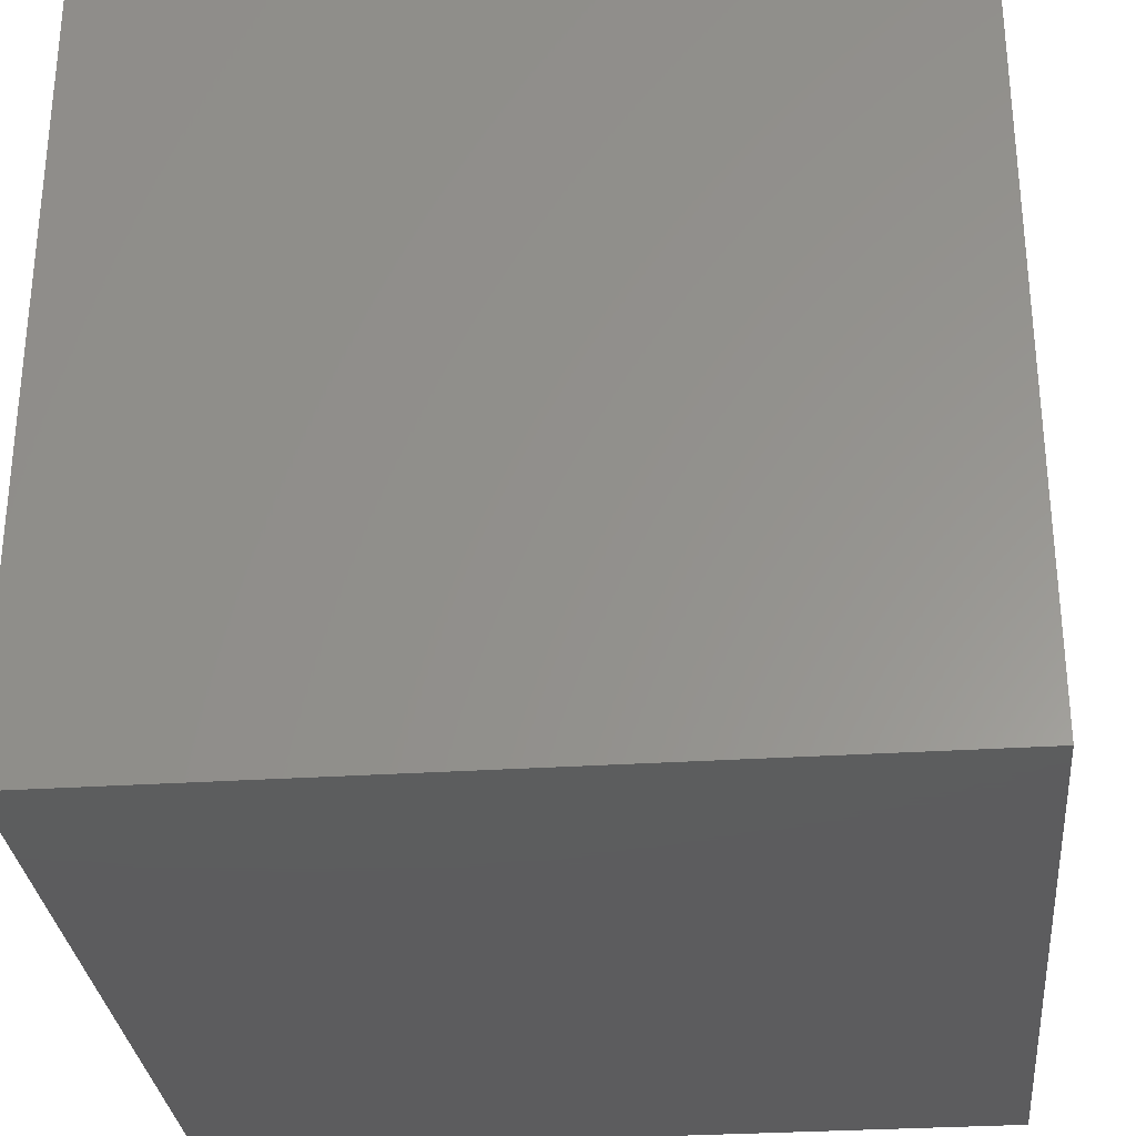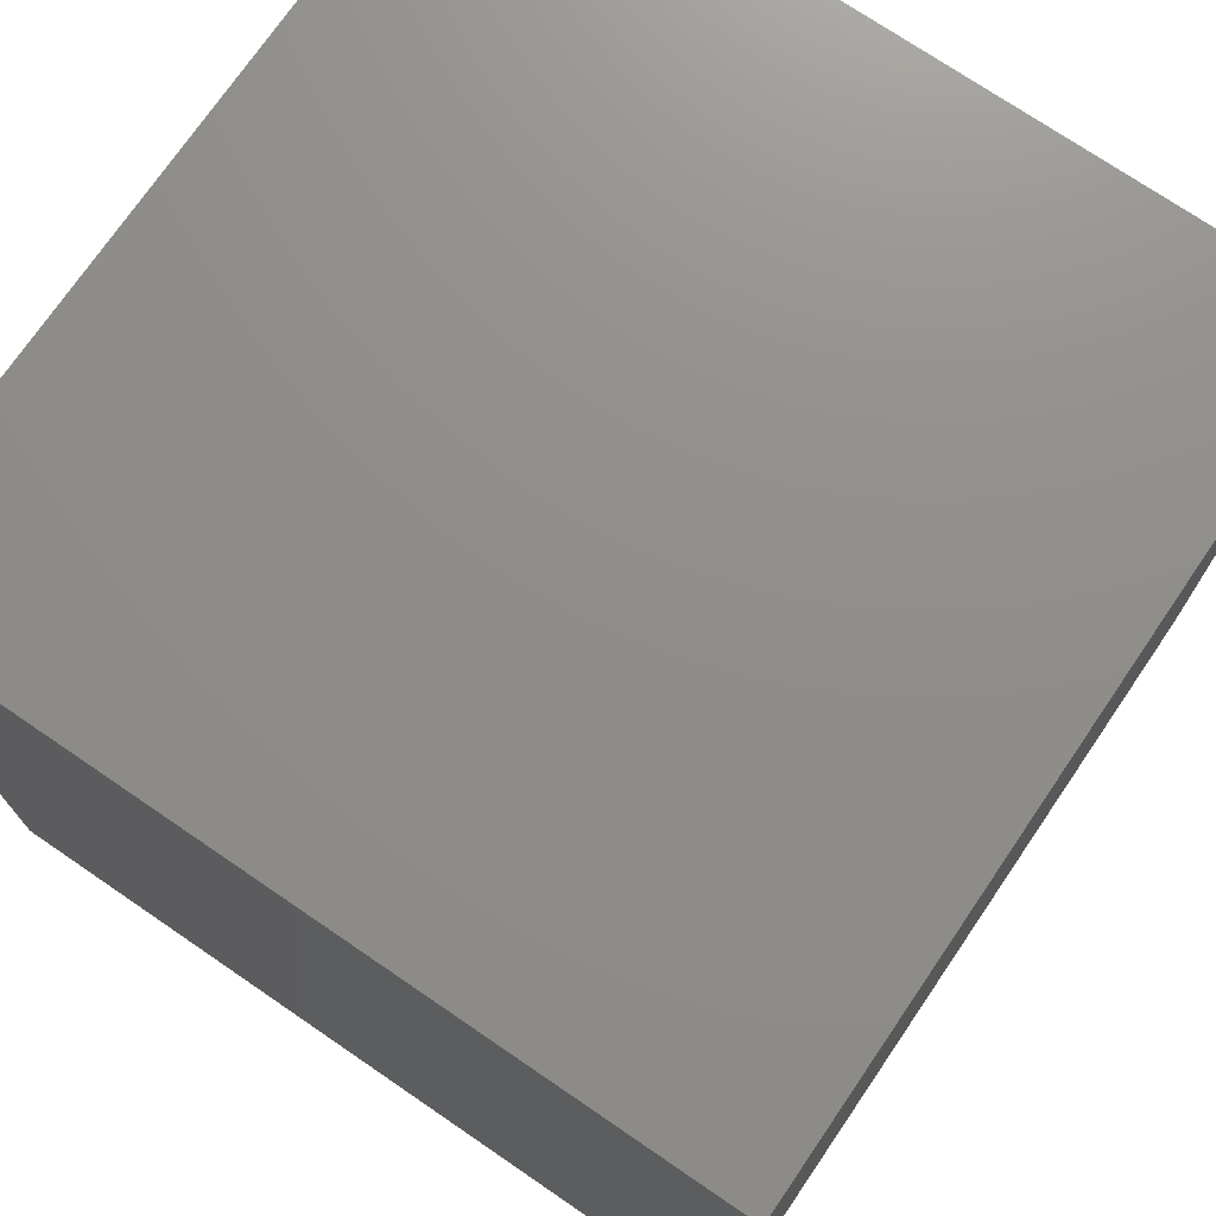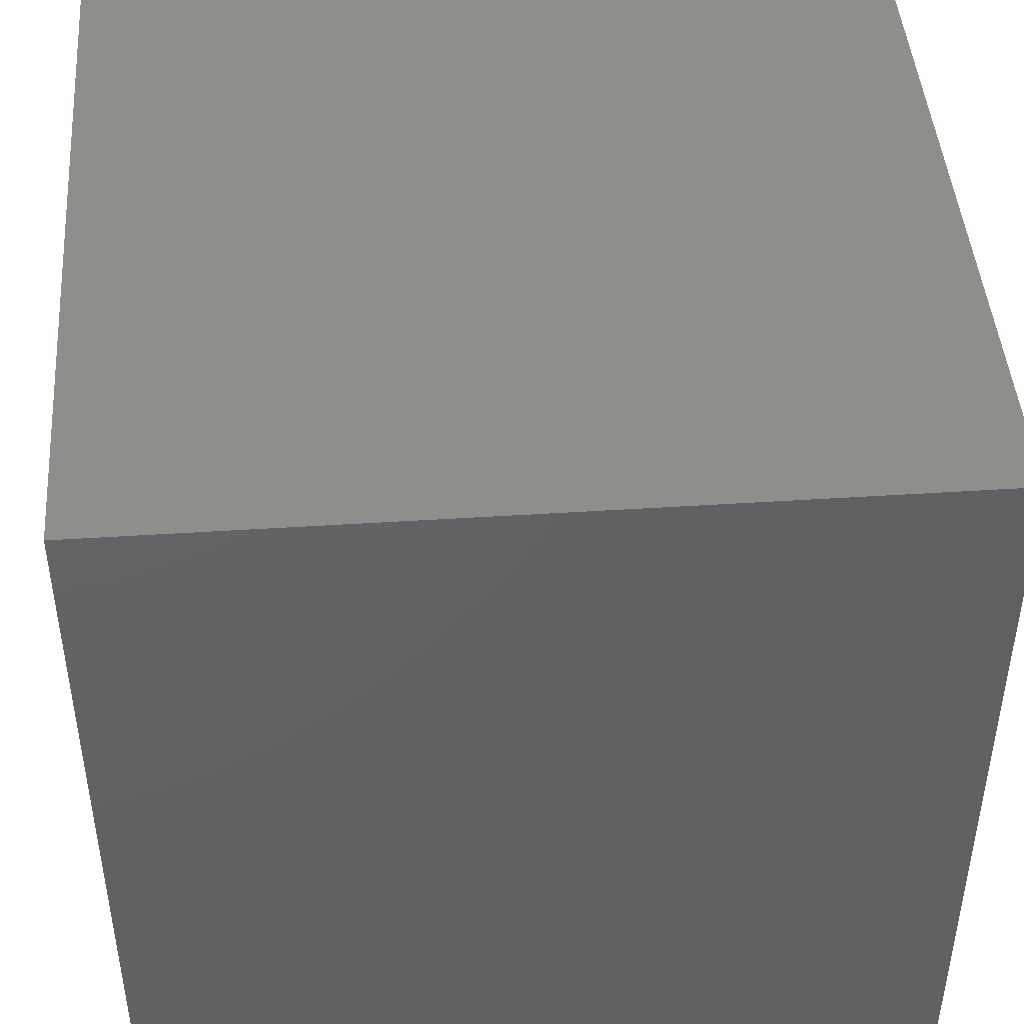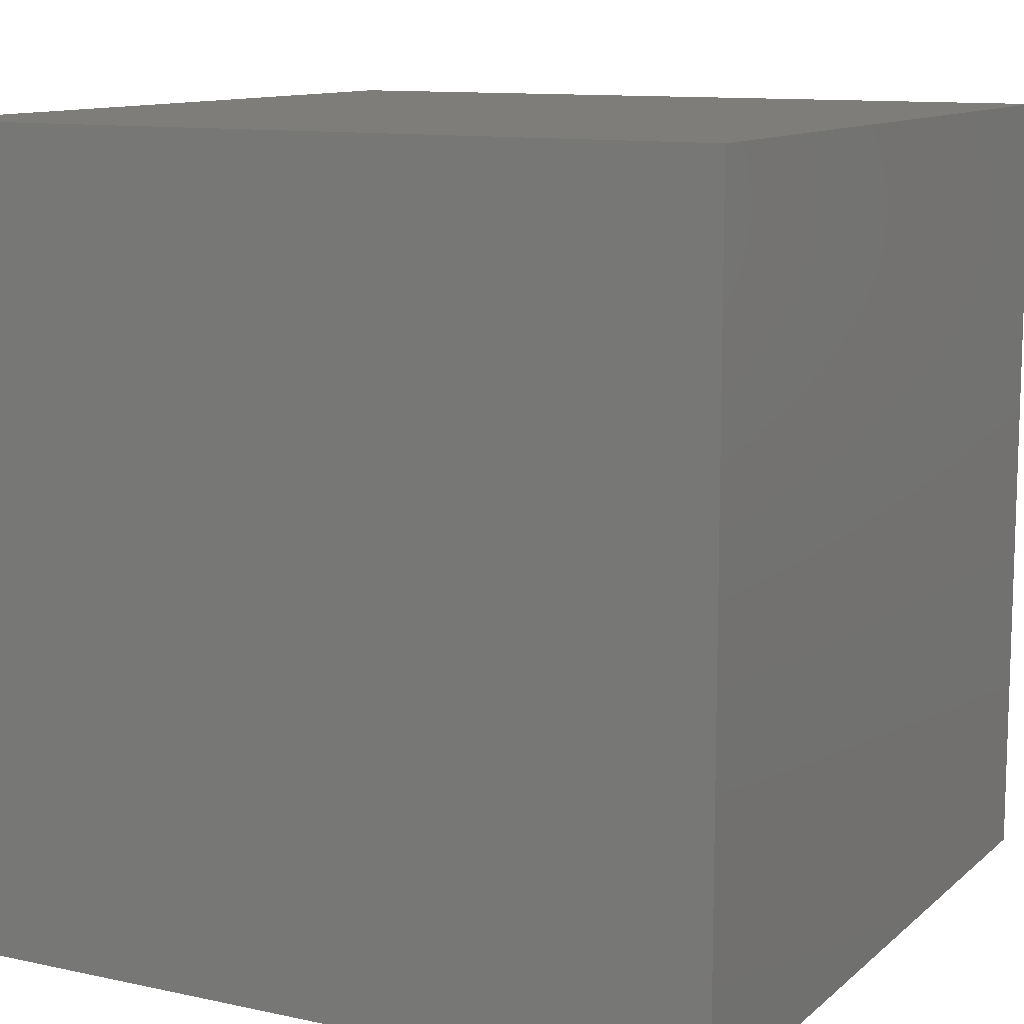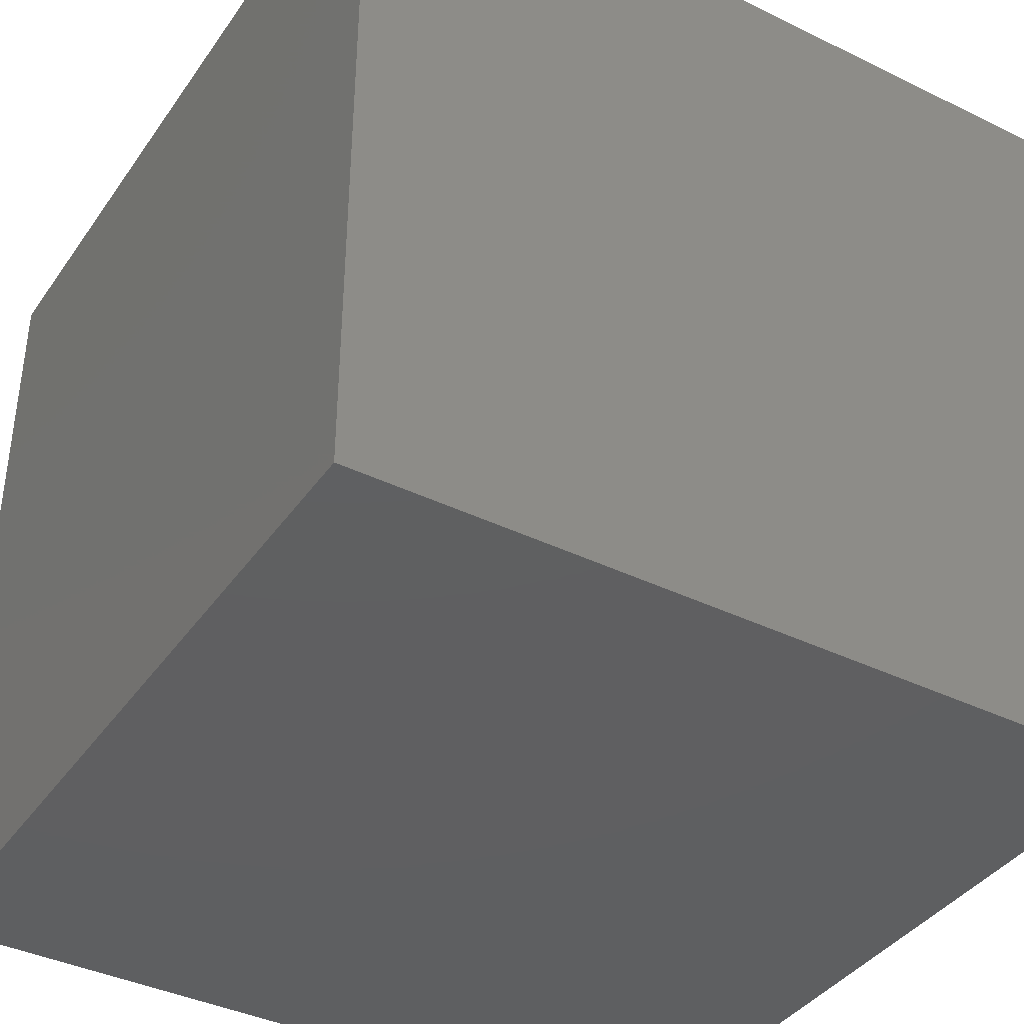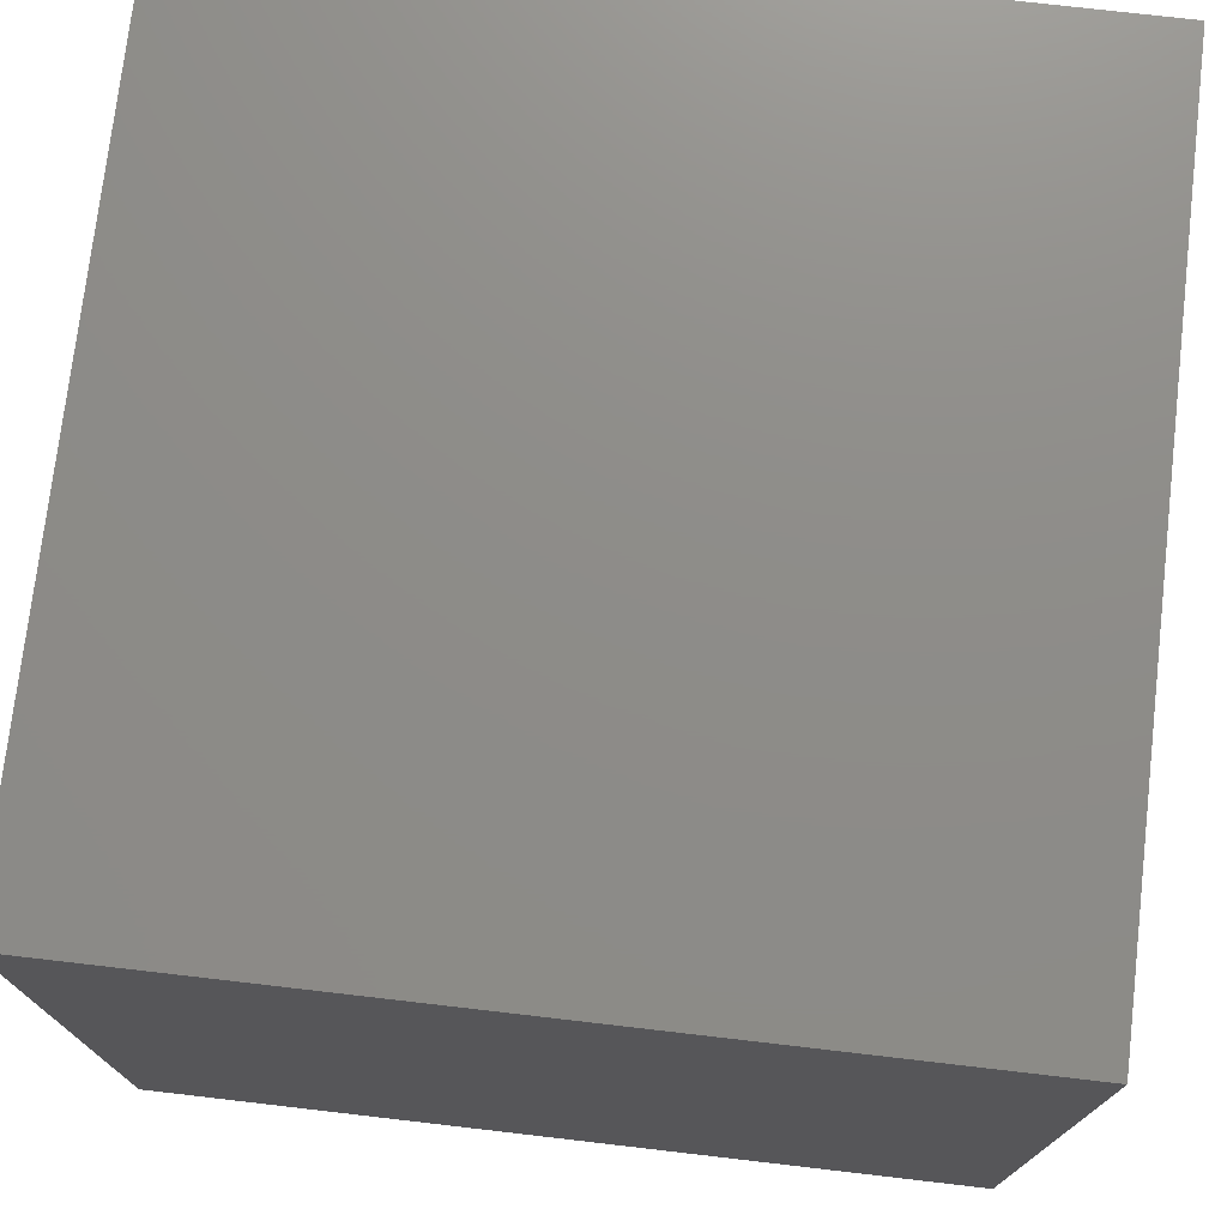
<metadata>
{"format":"stl","ext":"stl","renderer":"f3d","projection":"perspective","resolution":1024,"background":"white","views":[{"elev":-30.2,"azim":-84.6,"up":"+Z"},{"elev":73.5,"azim":-145.7,"up":"+Z"},{"elev":45.2,"azim":-94.3,"up":"+Z"},{"elev":11.2,"azim":117.9,"up":"+Z"},{"elev":-39.2,"azim":148.7,"up":"+Y"},{"elev":74.7,"azim":96.6,"up":"+Z"}]}
</metadata>
<code>
# stl→obj: 8 verts, 12 faces
v -5 -5 -5
v -5 -5 5
v -5 5 -5
v 5 5 -5
v 5 -5 -5
v -5 5 5
v 5 -5 5
v 5 5 5
f 1 2 3
f 1 3 4
f 1 5 2
f 1 4 5
f 2 6 3
f 2 5 7
f 2 7 8
f 2 8 6
f 3 6 4
f 6 8 4
f 5 4 7
f 7 4 8

</code>
